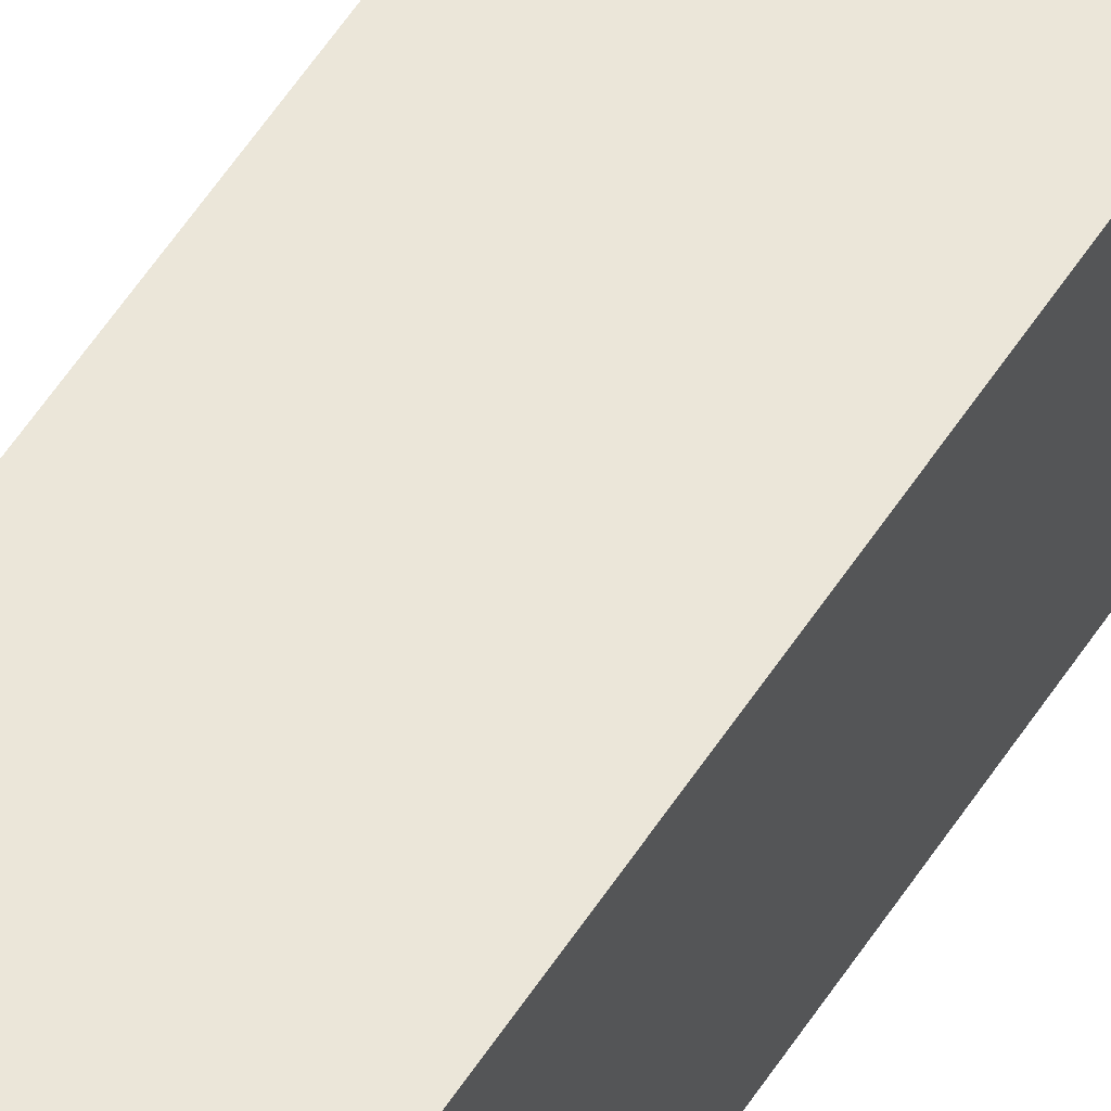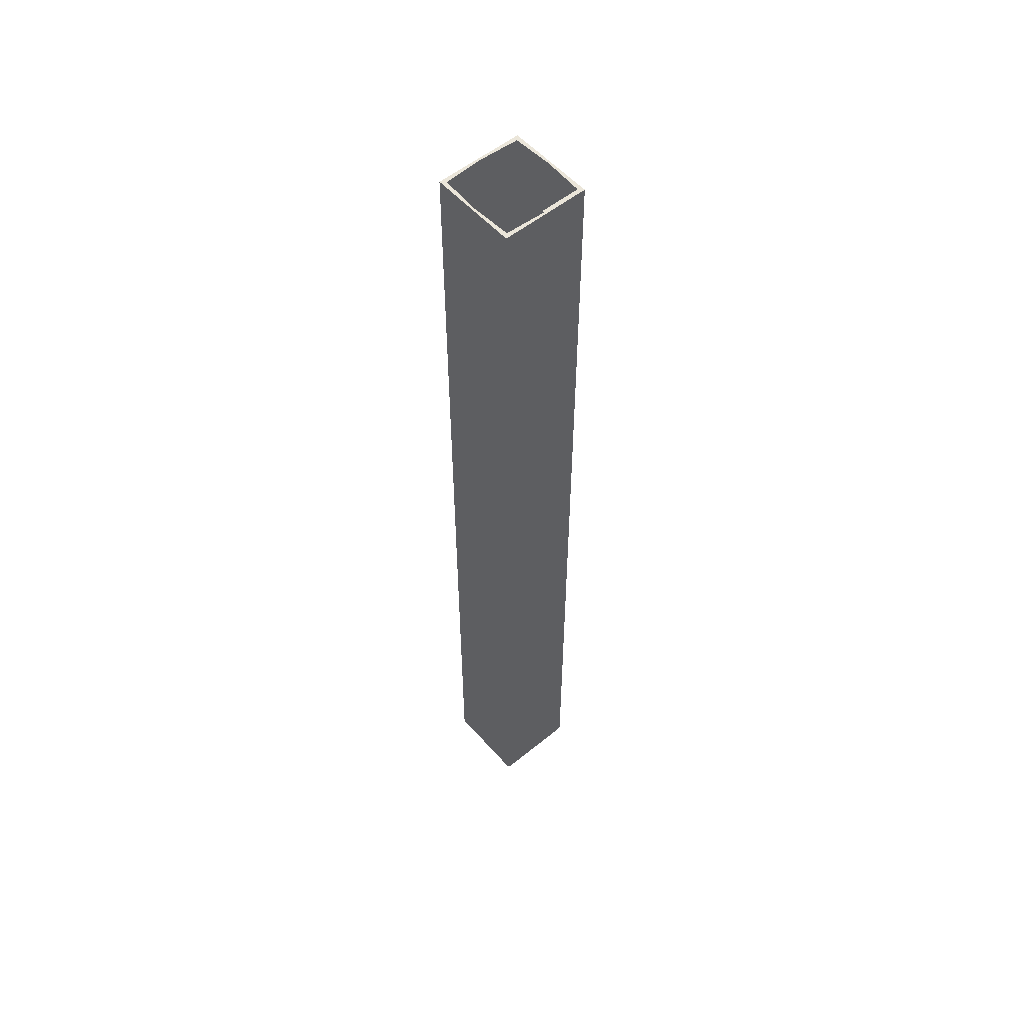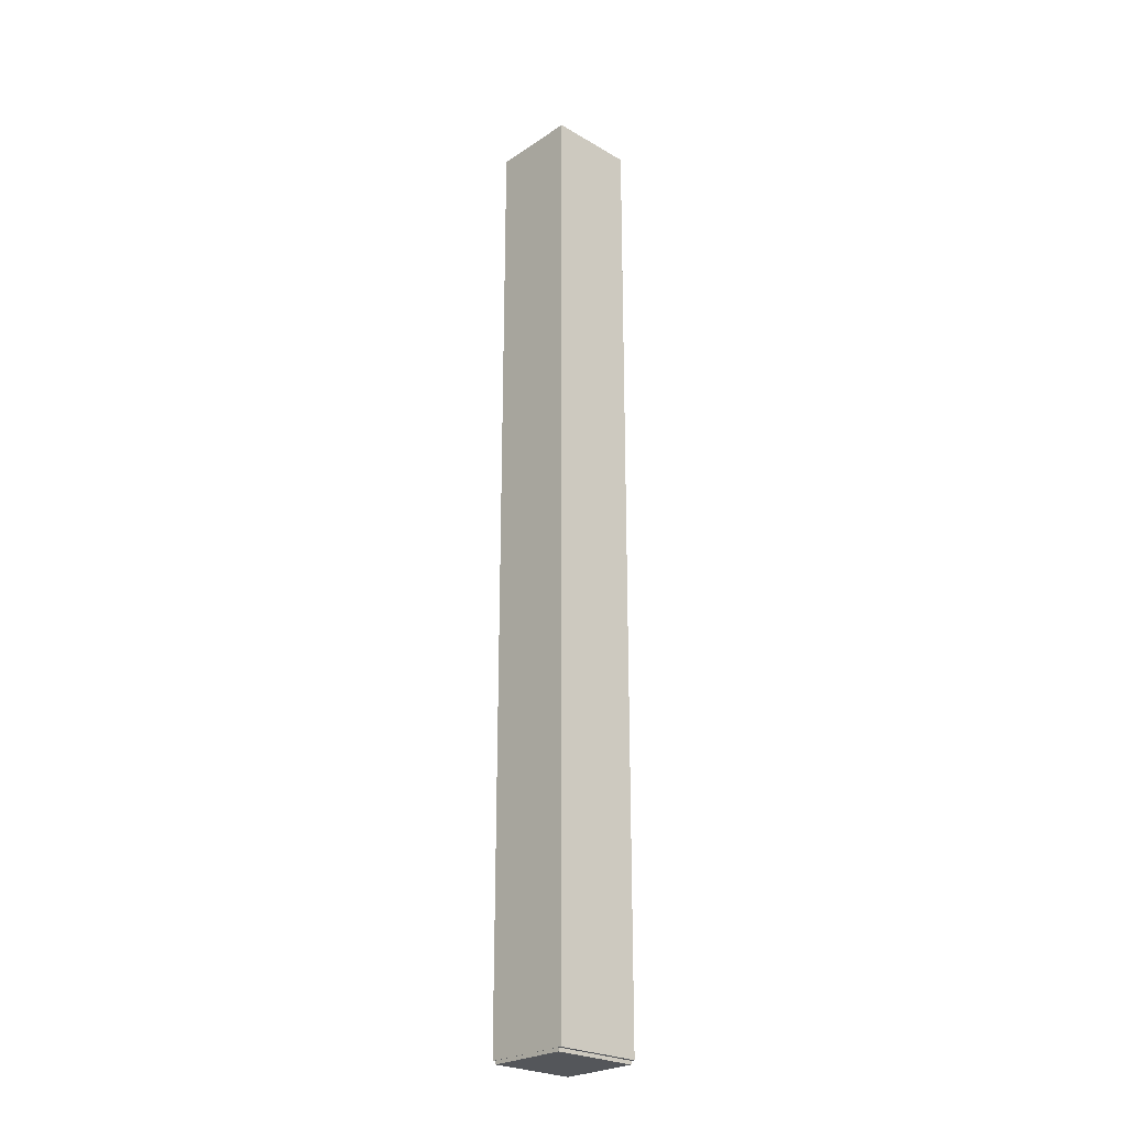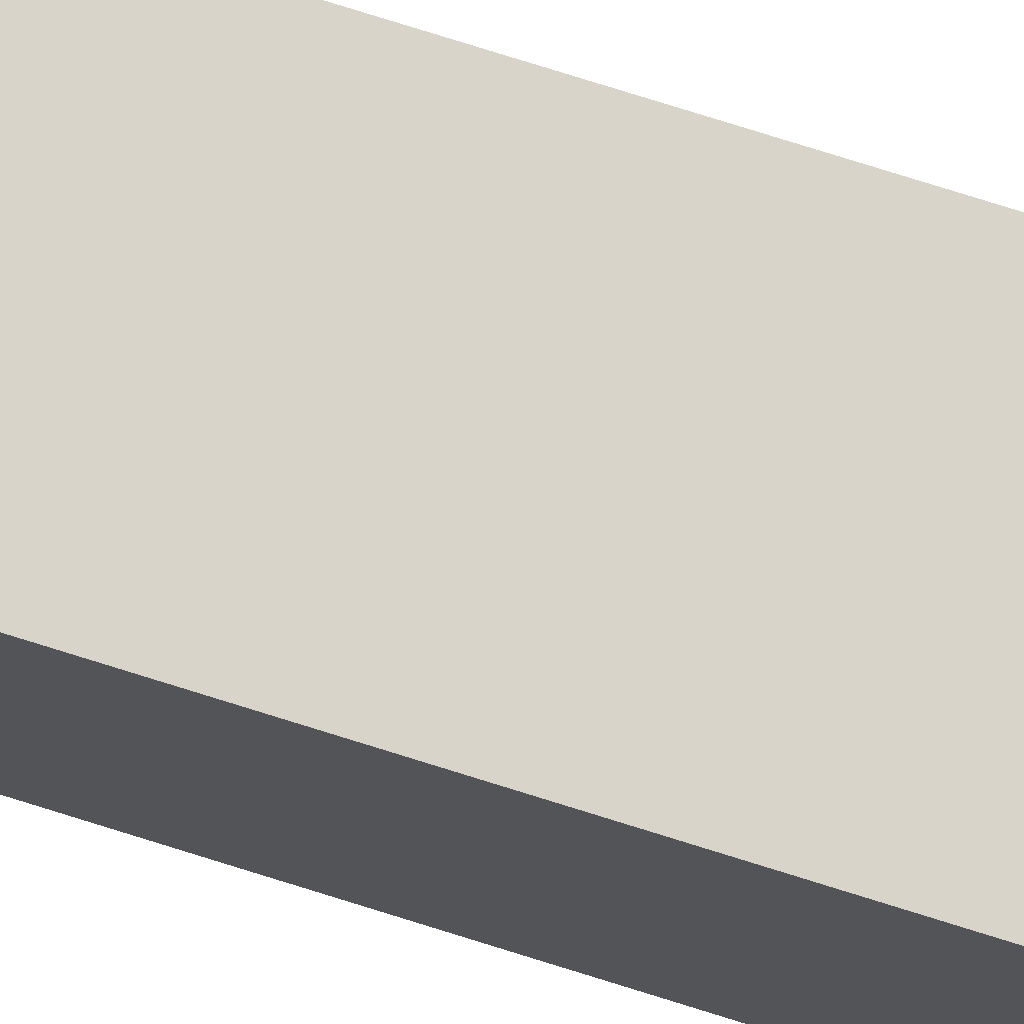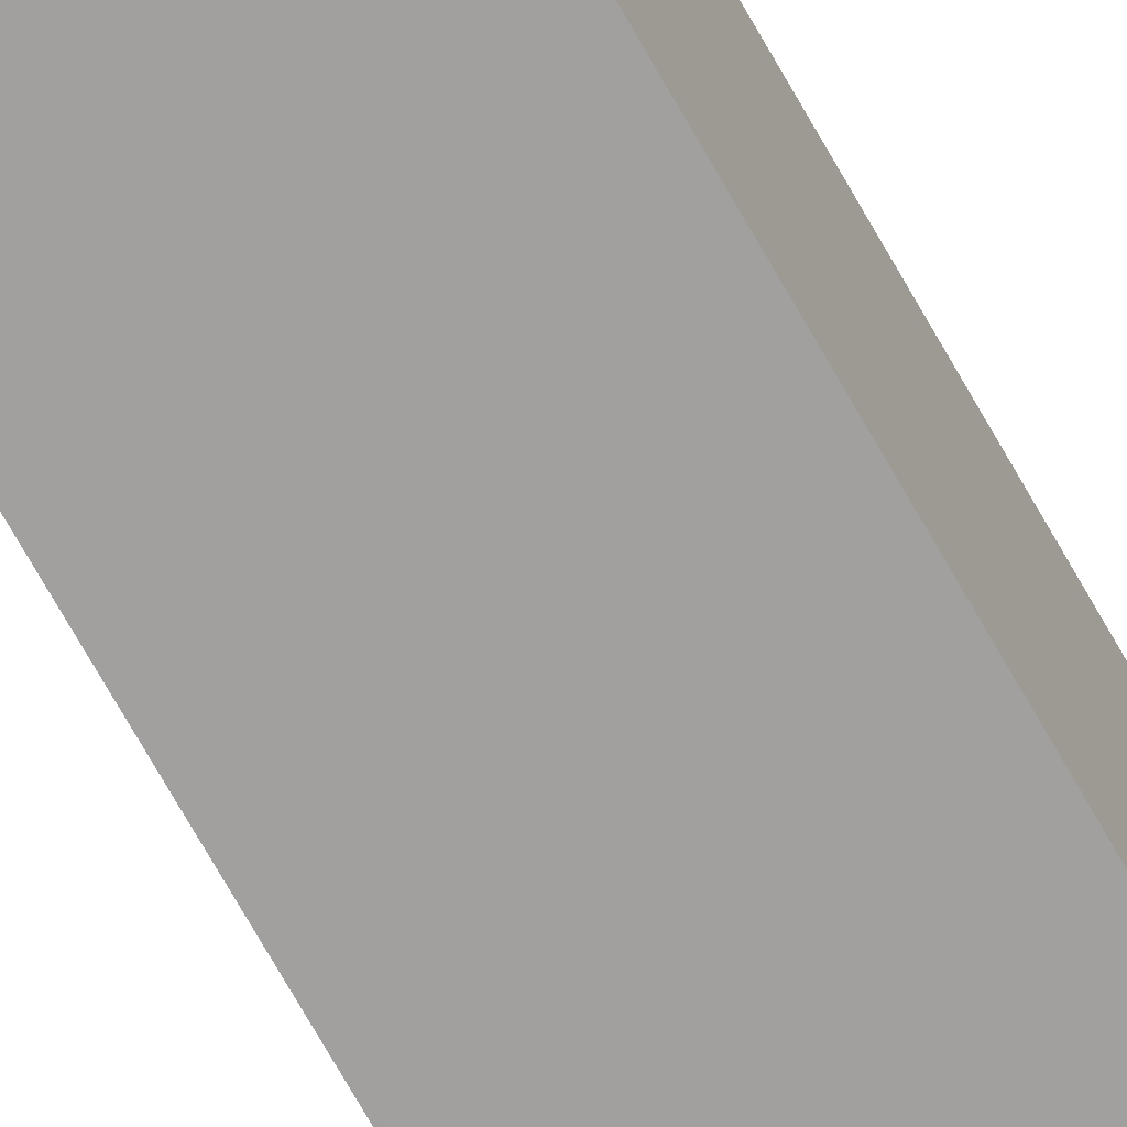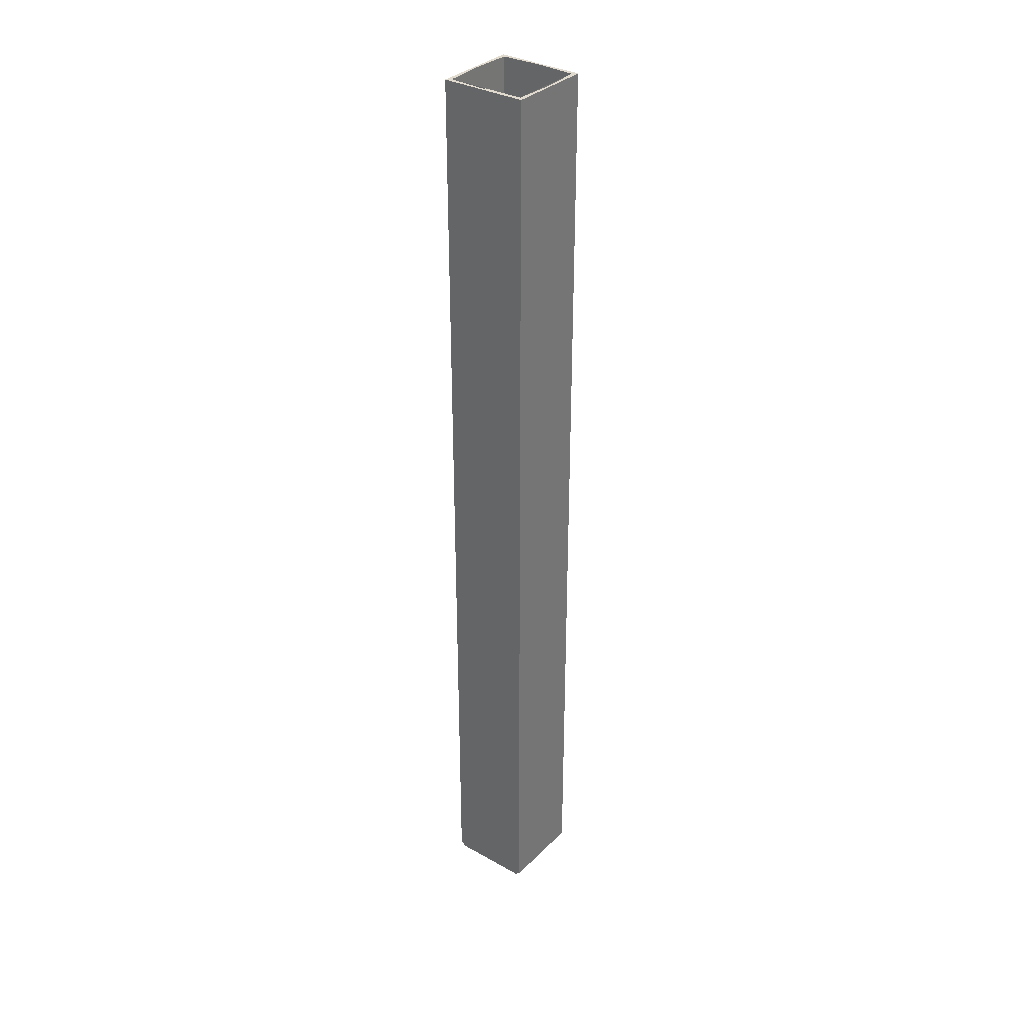
<metadata>
{"format":"obj","ext":"obj","renderer":"f3d","projection":"perspective","resolution":1024,"background":"white","views":[{"elev":56.8,"azim":32.5,"up":"+Z"},{"elev":54.9,"azim":49.4,"up":"+Y"},{"elev":-25.2,"azim":-43.2,"up":"+Y"},{"elev":75.4,"azim":107.5,"up":"+Z"},{"elev":-71.8,"azim":-150.5,"up":"+Z"},{"elev":33.5,"azim":127.4,"up":"+Y"}]}
</metadata>
<code>
o base
v 0.5 -1e-06 0.5
v -0.5 -1e-06 0.5
v -0.5 -1e-06 -0.5
v 0.5 -1e-06 -0.5
v 0.5 10.97 0.5
v -0.5 10.97 0.5
v -0.5 10.97 -0.5
v 0.5 10.97 -0.5
v -0.45 10.97 -0.45
v -0.45 10.97 4e-06
v -0.4498 0.07035 -0.451
v 0 10.97 -0.45
v 0.45 10.97 -0.45
v -2e-06 10.97 -0.4737
v 0.4737 10.97 7e-06
v 0.45 10.97 0.45
v 0 10.97 0.45
v -0.45 10.97 0.45
v -1e-06 10.97 0.4737
v -0.4737 10.97 -1e-06
v 0.4492 0.0725 -0.4498
v -0.4518 0.07168 0.4532
v 0.45 10.97 4e-06
v 0.451 0.07492 0.4495
v 0.45 10.97 -0.45
v -0.45 10.97 0.45
f 1 2 3
f 4 1 3
f 5 6 2
f 1 5 2
f 6 7 3
f 2 6 3
f 7 8 4
f 3 7 4
f 5 1 4
f 8 5 4
f 9 10 11
f 9 11 12
f 9 12 13
f 7 9 14
f 8 13 15
f 5 15 16
f 16 17 18
f 5 16 19
f 18 10 9
f 6 18 20
f 12 21 13
f 17 22 18
f 23 24 16
f 24 17 16
f 12 11 21
f 23 21 24
f 18 22 10
f 13 21 23
f 24 22 17
f 22 11 10
f 22 24 11
f 11 24 21
f 20 7 6
f 20 9 7
f 19 18 6
f 19 6 5
f 15 13 23
f 15 5 8
f 14 8 7
f 14 13 8
l 13 25
l 18 26
o cover
v -0.4948 0.03943 0.458
v -0.4948 -0.03943 -0.458
v -0.4948 -0.03943 0.458
v -0.4948 0.03943 -0.458
v 0.4948 0.03943 -0.458
v 0.4948 -0.03943 -0.458
v 0.4948 0.03943 0.458
v 0.4948 -0.03943 0.458
f 27 28 29
f 30 31 32
f 31 33 34
f 33 27 34
f 30 27 33
f 32 29 28
f 27 29 34
f 28 27 30
f 32 28 30
f 34 32 31
f 33 31 30
f 29 32 34

</code>
